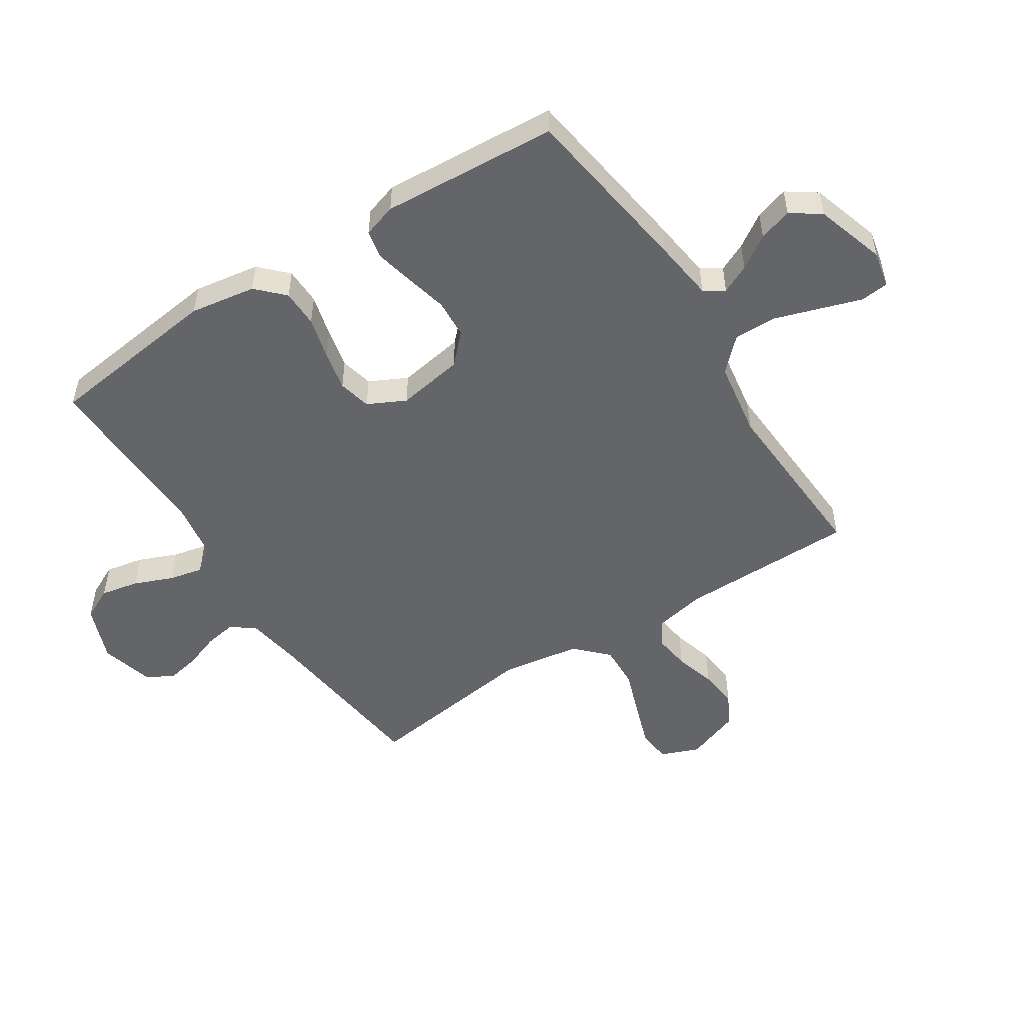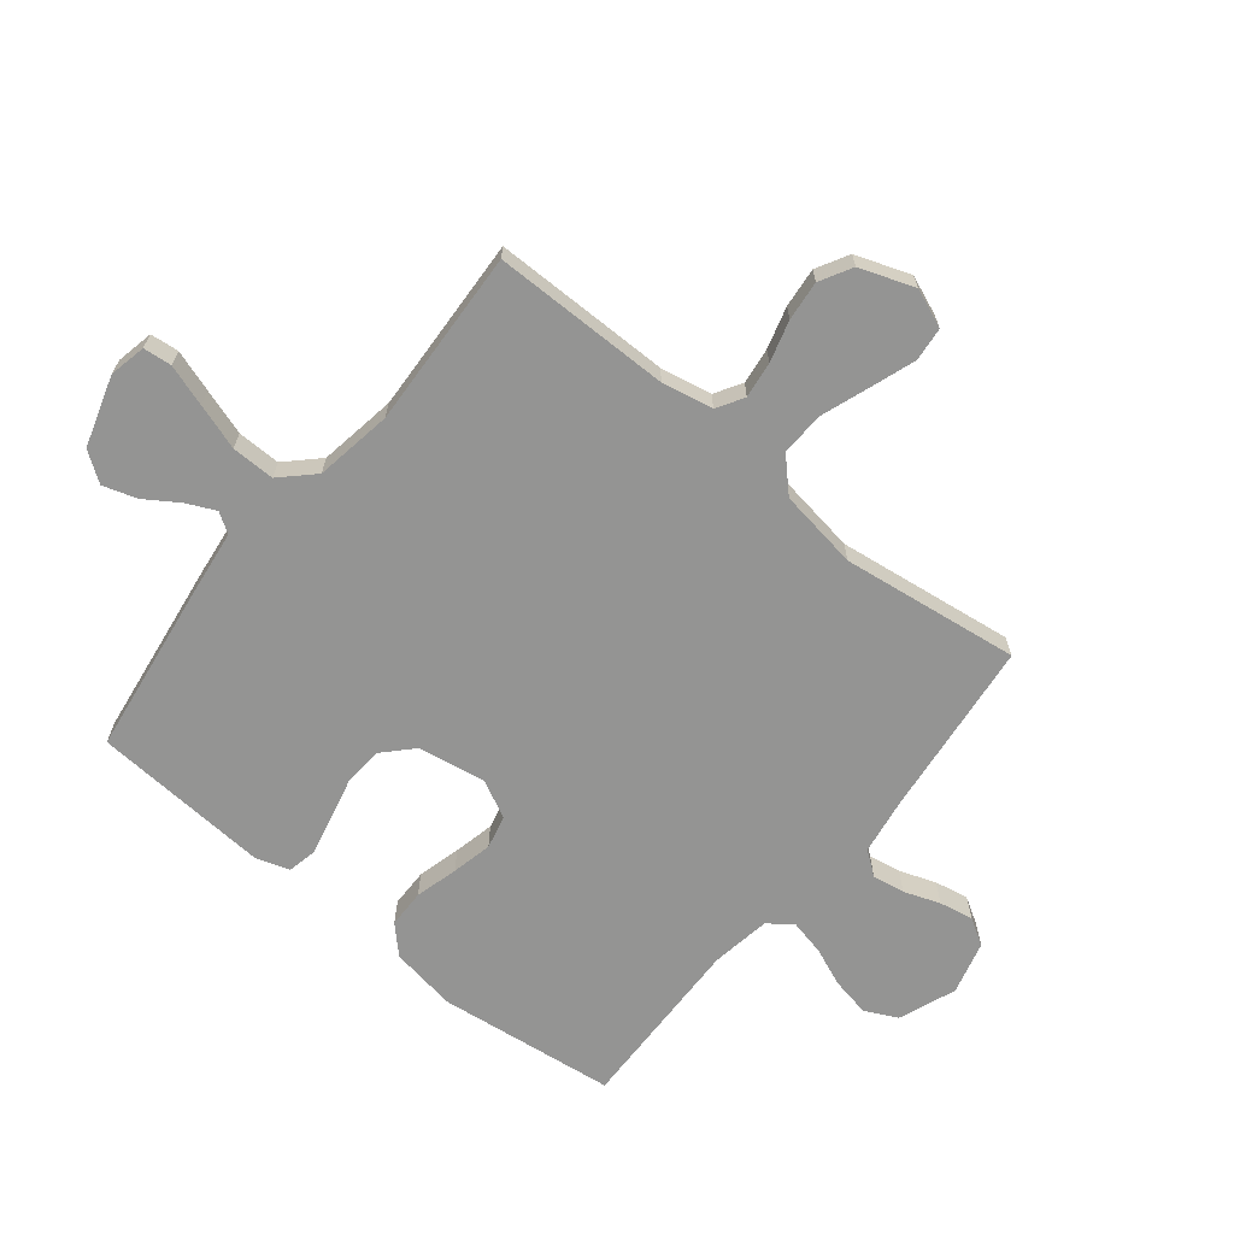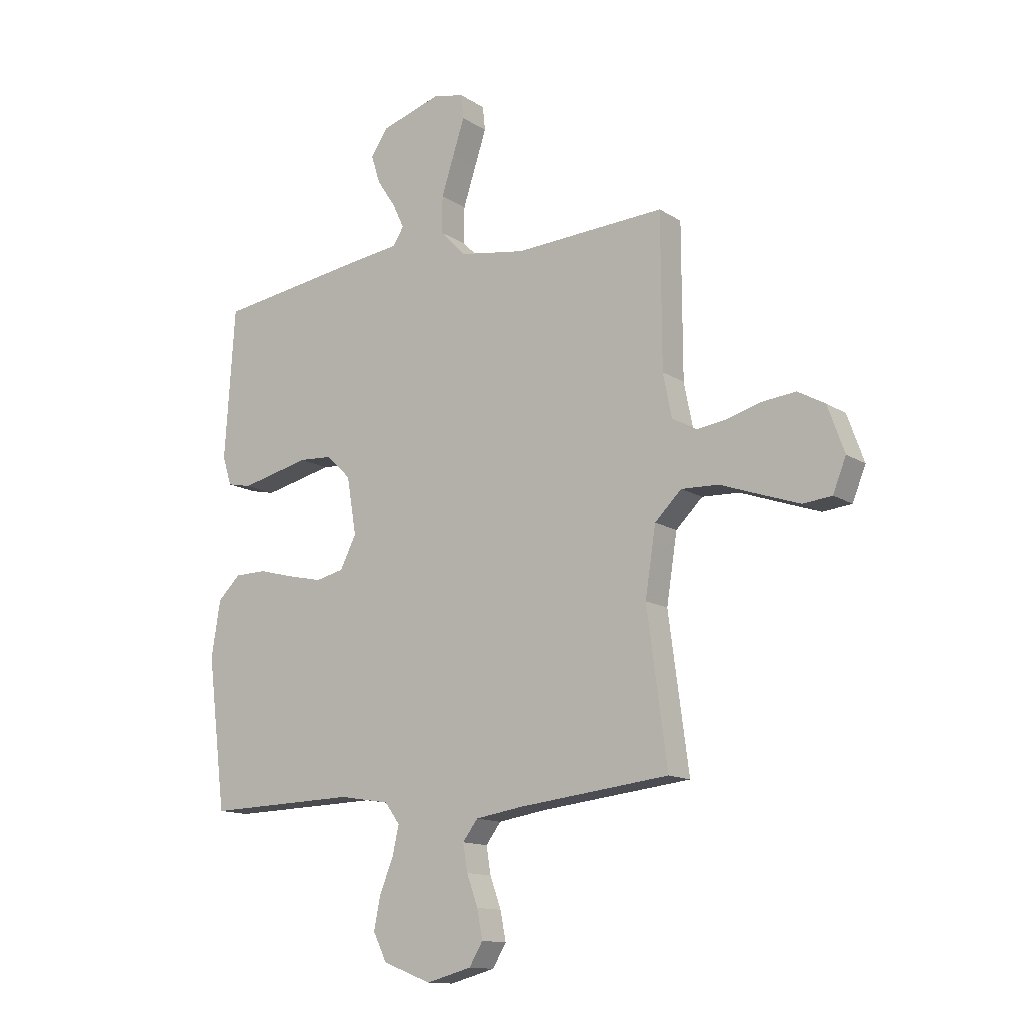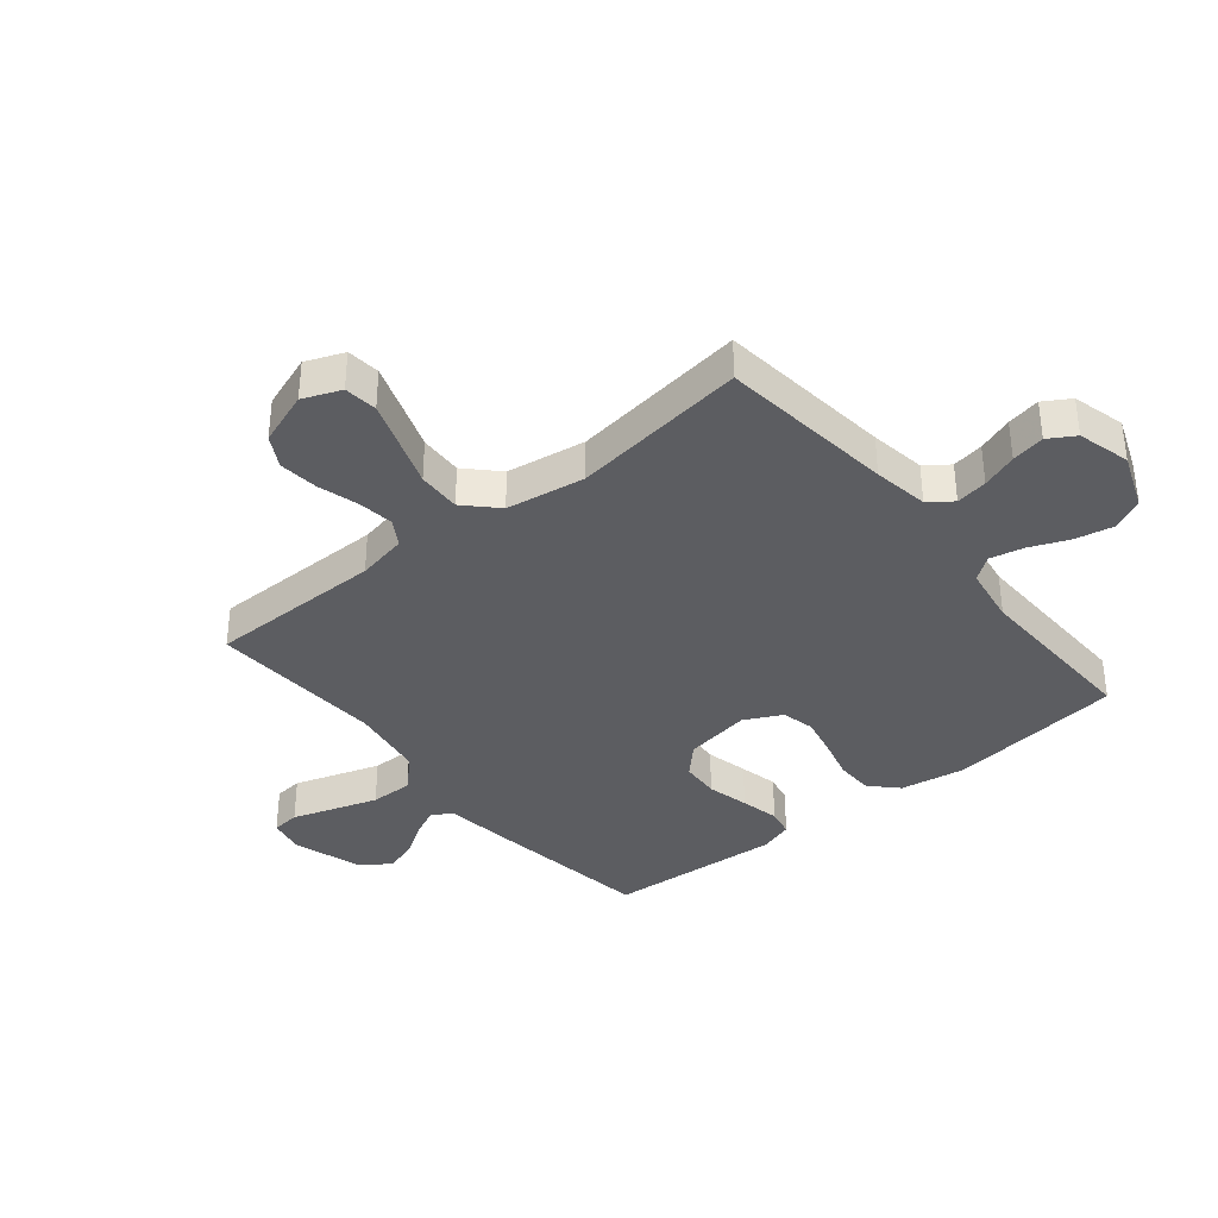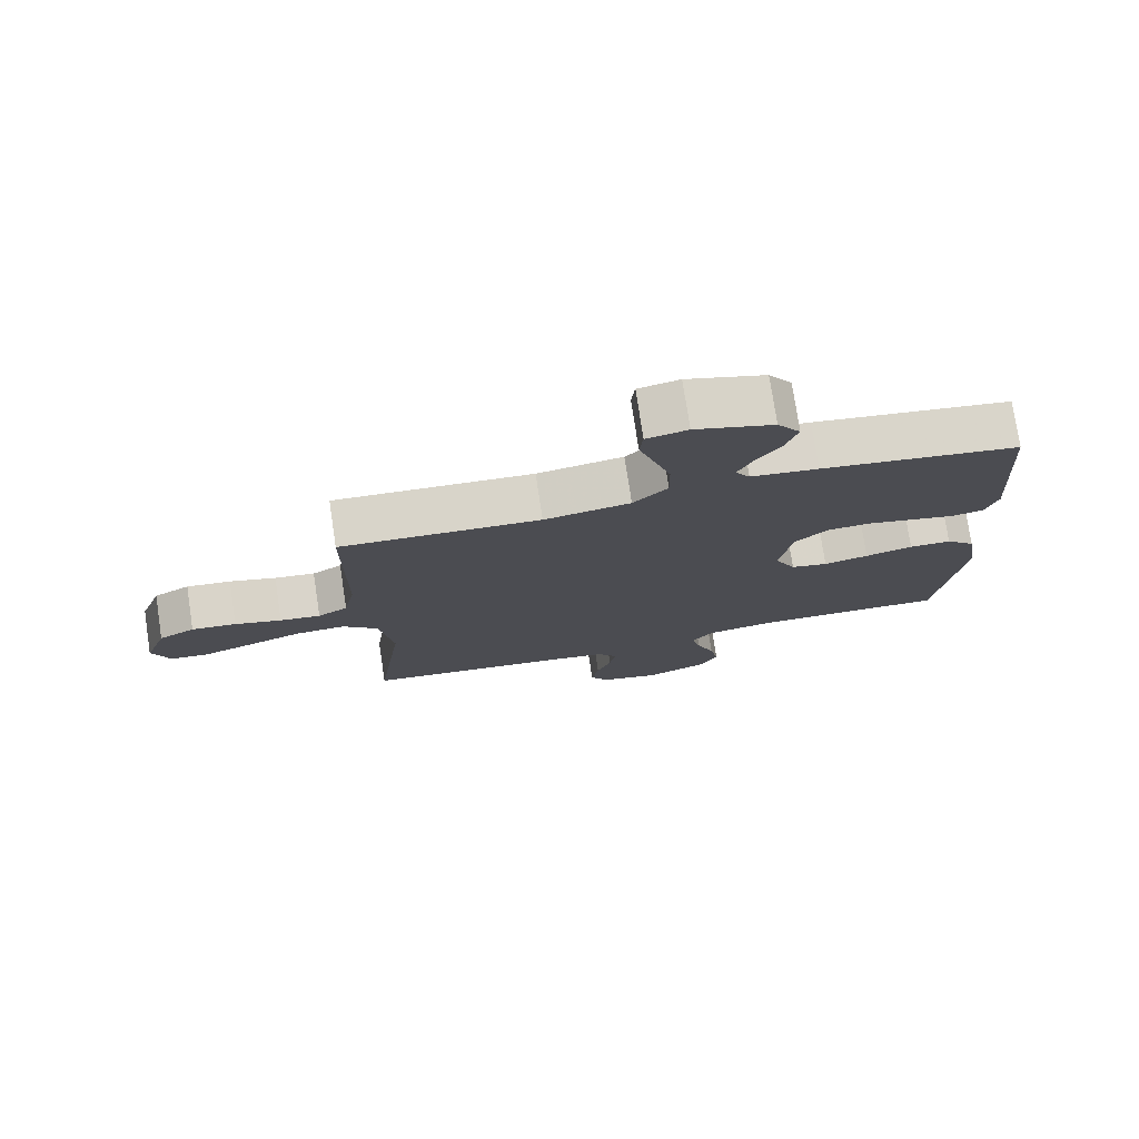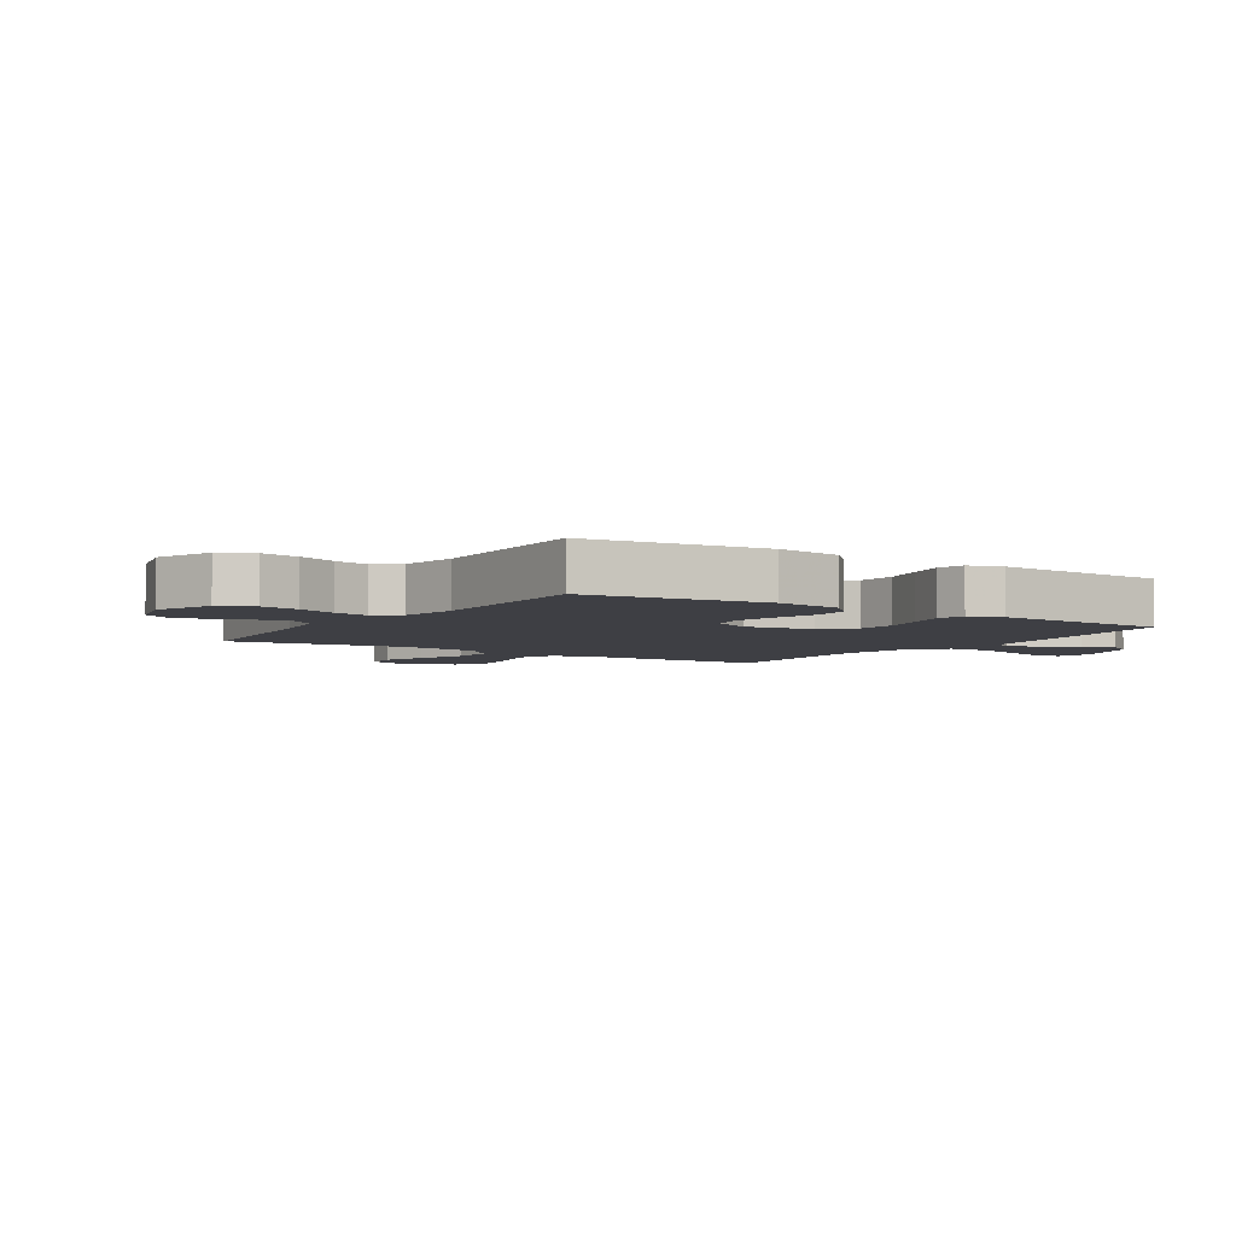
<metadata>
{"format":"obj","ext":"obj","renderer":"f3d","projection":"perspective","resolution":1024,"background":"white","views":[{"elev":-51.4,"azim":-57.1,"up":"+Y"},{"elev":-67.0,"azim":51.0,"up":"+Y"},{"elev":-13.2,"azim":35.3,"up":"+Z"},{"elev":-36.5,"azim":129.2,"up":"+Y"},{"elev":76.5,"azim":171.4,"up":"+Z"},{"elev":-4.5,"azim":-123.1,"up":"+Y"}]}
</metadata>
<code>
v -0.5 0.07 -0.5
v -0.537 0.07 -0.2
v -0.519 0.07 -0.088
v -0.474 0.07 -0.044
v -0.41 0.07 -0.043
v -0.338 0.07 -0.062
v -0.27 0.07 -0.077
v -0.214 0.07 -0.064
v -0.182 0.07 0
v -0.201 0.07 0.114
v -0.25 0.07 0.161
v -0.316 0.07 0.165
v -0.388 0.07 0.148
v -0.454 0.07 0.133
v -0.502 0.07 0.143
v -0.52 0.07 0.2
v -0.5 0.07 0.5
v -0.2 0.07 0.543
v -0.098 0.07 0.556
v -0.076 0.07 0.59
v -0.099 0.07 0.639
v -0.136 0.07 0.695
v -0.154 0.07 0.752
v -0.119 0.07 0.802
v 0 0.07 0.839
v 0.062 0.07 0.826
v 0.067 0.07 0.778
v 0.044 0.07 0.708
v 0.019 0.07 0.631
v 0.018 0.07 0.558
v 0.07 0.07 0.505
v 0.2 0.07 0.484
v 0.5 0.07 0.5
v 0.501 0.07 0.2
v 0.518 0.07 0.114
v 0.563 0.07 0.087
v 0.624 0.07 0.095
v 0.694 0.07 0.115
v 0.761 0.07 0.122
v 0.815 0.07 0.092
v 0.848 0.07 0
v 0.822 0.07 -0.065
v 0.765 0.07 -0.071
v 0.69 0.07 -0.045
v 0.608 0.07 -0.016
v 0.534 0.07 -0.013
v 0.481 0.07 -0.065
v 0.46 0.07 -0.2
v 0.5 0.07 -0.5
v 0.2 0.07 -0.534
v 0.105 0.07 -0.549
v 0.075 0.07 -0.589
v 0.084 0.07 -0.643
v 0.106 0.07 -0.704
v 0.117 0.07 -0.761
v 0.09 0.07 -0.806
v 0 0.07 -0.83
v -0.096 0.07 -0.793
v -0.123 0.07 -0.738
v -0.11 0.07 -0.673
v -0.083 0.07 -0.607
v -0.07 0.07 -0.549
v -0.1 0.07 -0.508
v -0.2 0.07 -0.492
v -0.5 0 -0.5
v -0.537 0 -0.2
v -0.519 0 -0.088
v -0.474 0 -0.044
v -0.41 0 -0.043
v -0.338 0 -0.062
v -0.27 0 -0.077
v -0.214 0 -0.064
v -0.182 0 0
v -0.201 0 0.114
v -0.25 0 0.161
v -0.316 0 0.165
v -0.388 0 0.148
v -0.454 0 0.133
v -0.502 0 0.143
v -0.52 0 0.2
v -0.5 0 0.5
v -0.2 0 0.543
v -0.098 0 0.556
v -0.076 0 0.59
v -0.099 0 0.639
v -0.136 0 0.695
v -0.154 0 0.752
v -0.119 0 0.802
v 0 0 0.839
v 0.062 0 0.826
v 0.067 0 0.778
v 0.044 0 0.708
v 0.019 0 0.631
v 0.018 0 0.558
v 0.07 0 0.505
v 0.2 0 0.484
v 0.5 0 0.5
v 0.501 0 0.2
v 0.518 0 0.114
v 0.563 0 0.087
v 0.624 0 0.095
v 0.694 0 0.115
v 0.761 0 0.122
v 0.815 0 0.092
v 0.848 0 0
v 0.822 0 -0.065
v 0.765 0 -0.071
v 0.69 0 -0.045
v 0.608 0 -0.016
v 0.534 0 -0.013
v 0.481 0 -0.065
v 0.46 0 -0.2
v 0.5 0 -0.5
v 0.2 0 -0.534
v 0.105 0 -0.549
v 0.075 0 -0.589
v 0.084 0 -0.643
v 0.106 0 -0.704
v 0.117 0 -0.761
v 0.09 0 -0.806
v 0 0 -0.83
v -0.096 0 -0.793
v -0.123 0 -0.738
v -0.11 0 -0.673
v -0.083 0 -0.607
v -0.07 0 -0.549
v -0.1 0 -0.508
v -0.2 0 -0.492
f 59 60 61
f 58 59 61
f 57 58 61
f 56 57 61
f 55 56 61
f 54 55 61
f 53 54 61
f 52 53 61 62
f 51 52 62 63
f 48 49 50
f 50 51 63
f 48 50 63
f 47 48 63
f 43 44 45
f 42 43 45
f 41 42 45
f 40 41 45
f 39 40 45
f 38 39 45
f 37 38 45
f 36 37 45 46
f 47 63 64
f 46 47 64
f 36 46 64
f 35 36 64
f 26 27 28
f 25 26 28
f 24 25 28
f 23 24 28
f 22 23 28
f 21 22 28
f 20 21 28 29
f 19 20 29 30
f 19 30 31
f 18 19 31
f 17 18 31
f 16 17 31
f 15 16 31
f 14 15 31
f 13 14 31
f 12 13 31
f 4 5 6
f 3 4 6
f 2 3 6
f 1 2 6
f 64 1 6
f 64 6 7
f 34 35 64
f 32 33 34 64
f 11 12 31 32
f 10 11 32
f 9 10 32
f 8 9 32 64
f 7 8 64
f 125 124 123
f 125 123 122
f 125 122 121
f 125 121 120
f 125 120 119
f 125 119 118
f 125 118 117
f 126 125 117 116
f 127 126 116 115
f 114 113 112
f 127 115 114
f 127 114 112
f 127 112 111
f 109 108 107
f 109 107 106
f 109 106 105
f 109 105 104
f 109 104 103
f 109 103 102
f 109 102 101
f 110 109 101 100
f 128 127 111
f 128 111 110
f 128 110 100
f 128 100 99
f 92 91 90
f 92 90 89
f 92 89 88
f 92 88 87
f 92 87 86
f 92 86 85
f 93 92 85 84
f 94 93 84 83
f 95 94 83
f 95 83 82
f 95 82 81
f 95 81 80
f 95 80 79
f 95 79 78
f 95 78 77
f 95 77 76
f 70 69 68
f 70 68 67
f 70 67 66
f 70 66 65
f 70 65 128
f 71 70 128
f 128 99 98
f 128 98 97 96
f 96 95 76 75
f 96 75 74
f 96 74 73
f 128 96 73 72
f 128 72 71
f 1 65 66 2
f 2 66 67 3
f 3 67 68 4
f 4 68 69 5
f 5 69 70 6
f 6 70 71 7
f 7 71 72 8
f 8 72 73 9
f 9 73 74 10
f 10 74 75 11
f 11 75 76 12
f 12 76 77 13
f 13 77 78 14
f 14 78 79 15
f 15 79 80 16
f 16 80 81 17
f 17 81 82 18
f 18 82 83 19
f 19 83 84 20
f 20 84 85 21
f 21 85 86 22
f 22 86 87 23
f 23 87 88 24
f 24 88 89 25
f 25 89 90 26
f 26 90 91 27
f 27 91 92 28
f 28 92 93 29
f 29 93 94 30
f 30 94 95 31
f 31 95 96 32
f 32 96 97 33
f 33 97 98 34
f 34 98 99 35
f 35 99 100 36
f 36 100 101 37
f 37 101 102 38
f 38 102 103 39
f 39 103 104 40
f 40 104 105 41
f 41 105 106 42
f 42 106 107 43
f 43 107 108 44
f 44 108 109 45
f 45 109 110 46
f 46 110 111 47
f 47 111 112 48
f 48 112 113 49
f 49 113 114 50
f 50 114 115 51
f 51 115 116 52
f 52 116 117 53
f 53 117 118 54
f 54 118 119 55
f 55 119 120 56
f 56 120 121 57
f 57 121 122 58
f 58 122 123 59
f 59 123 124 60
f 60 124 125 61
f 61 125 126 62
f 62 126 127 63
f 63 127 128 64
f 64 128 65 1

</code>
